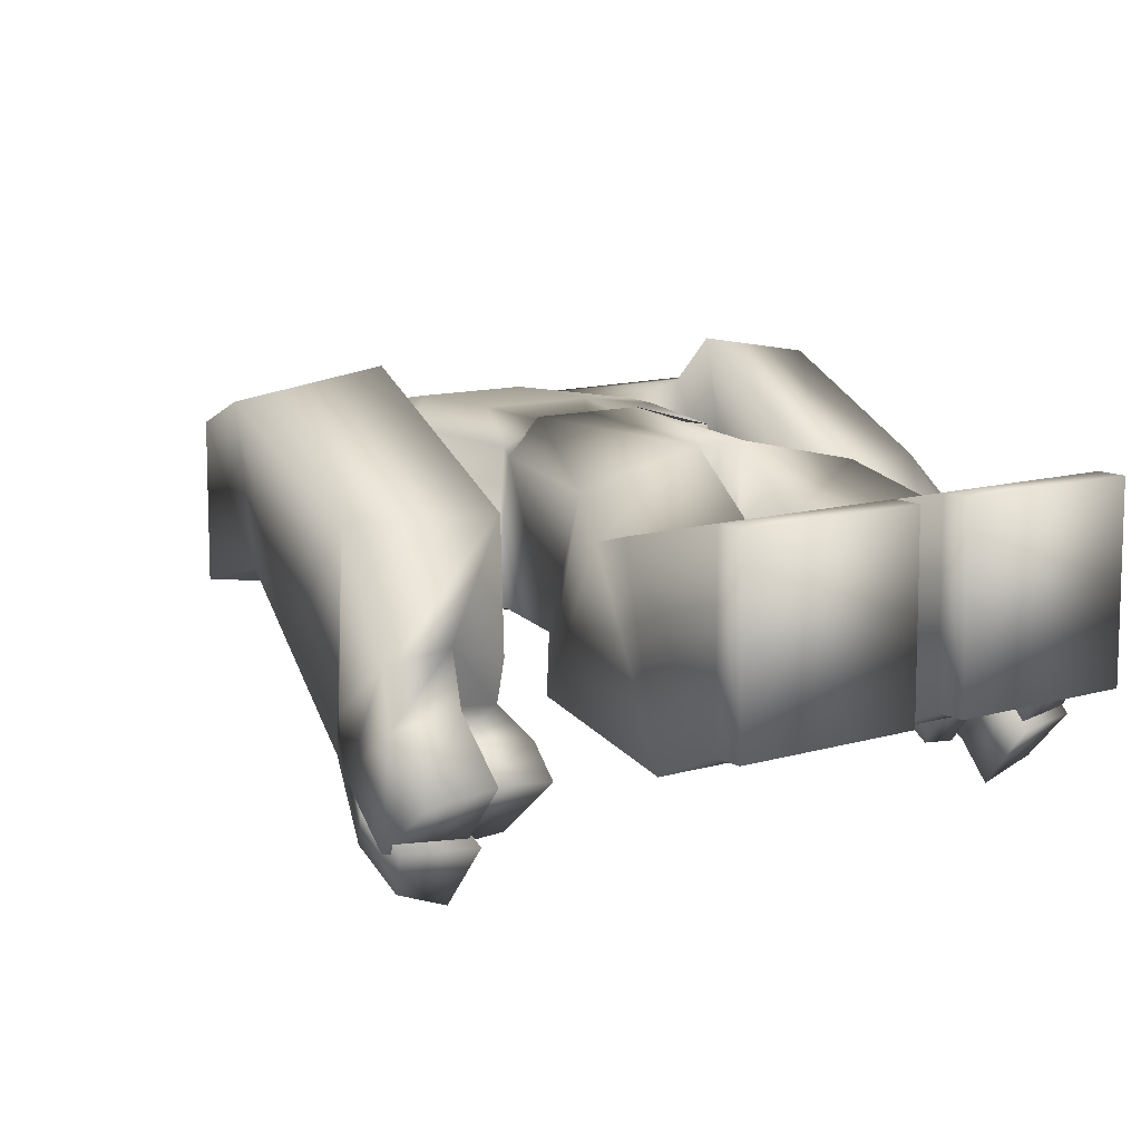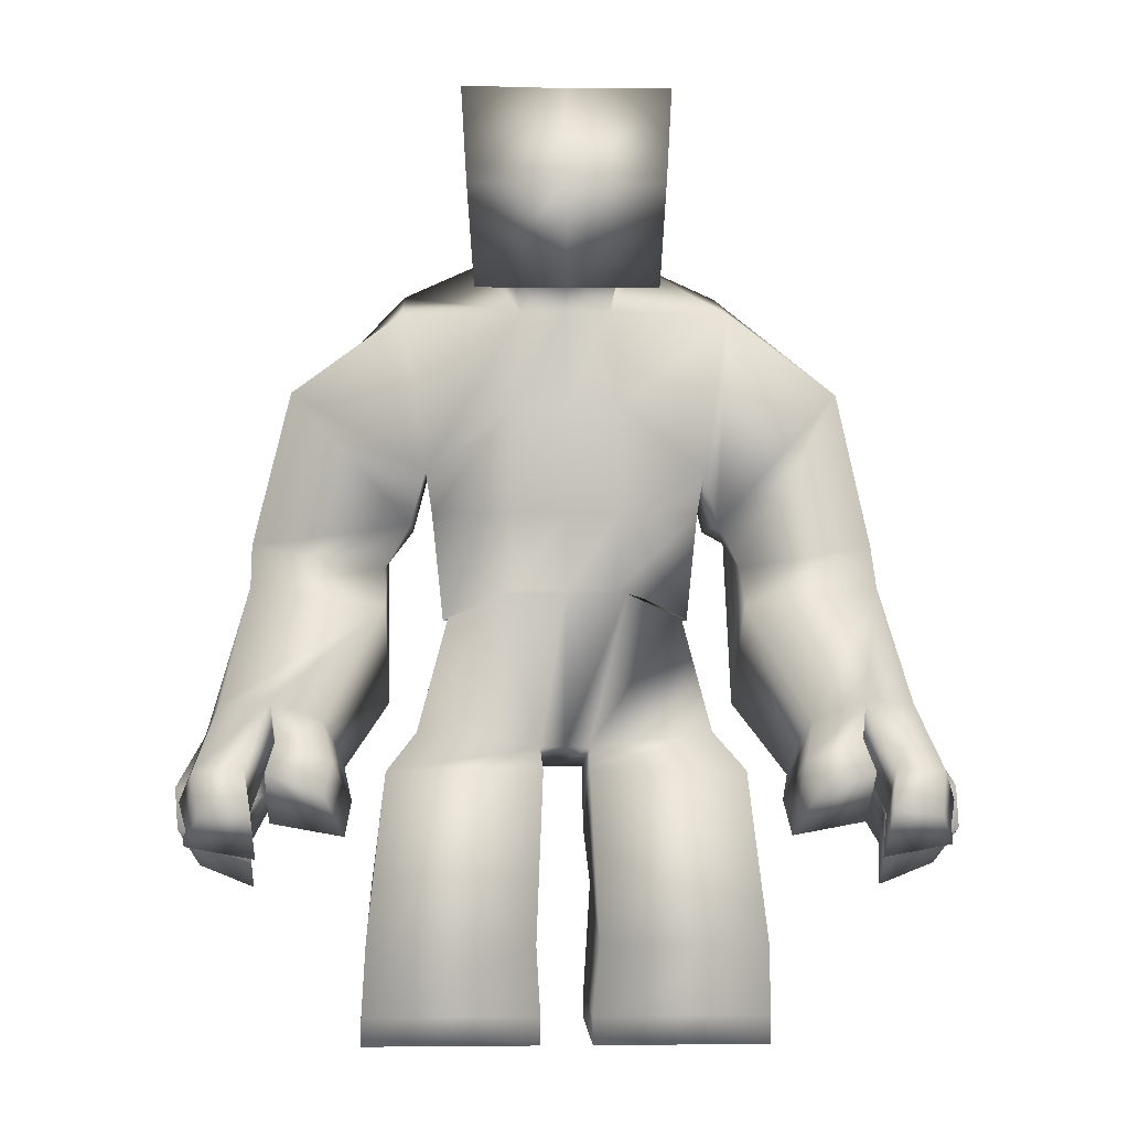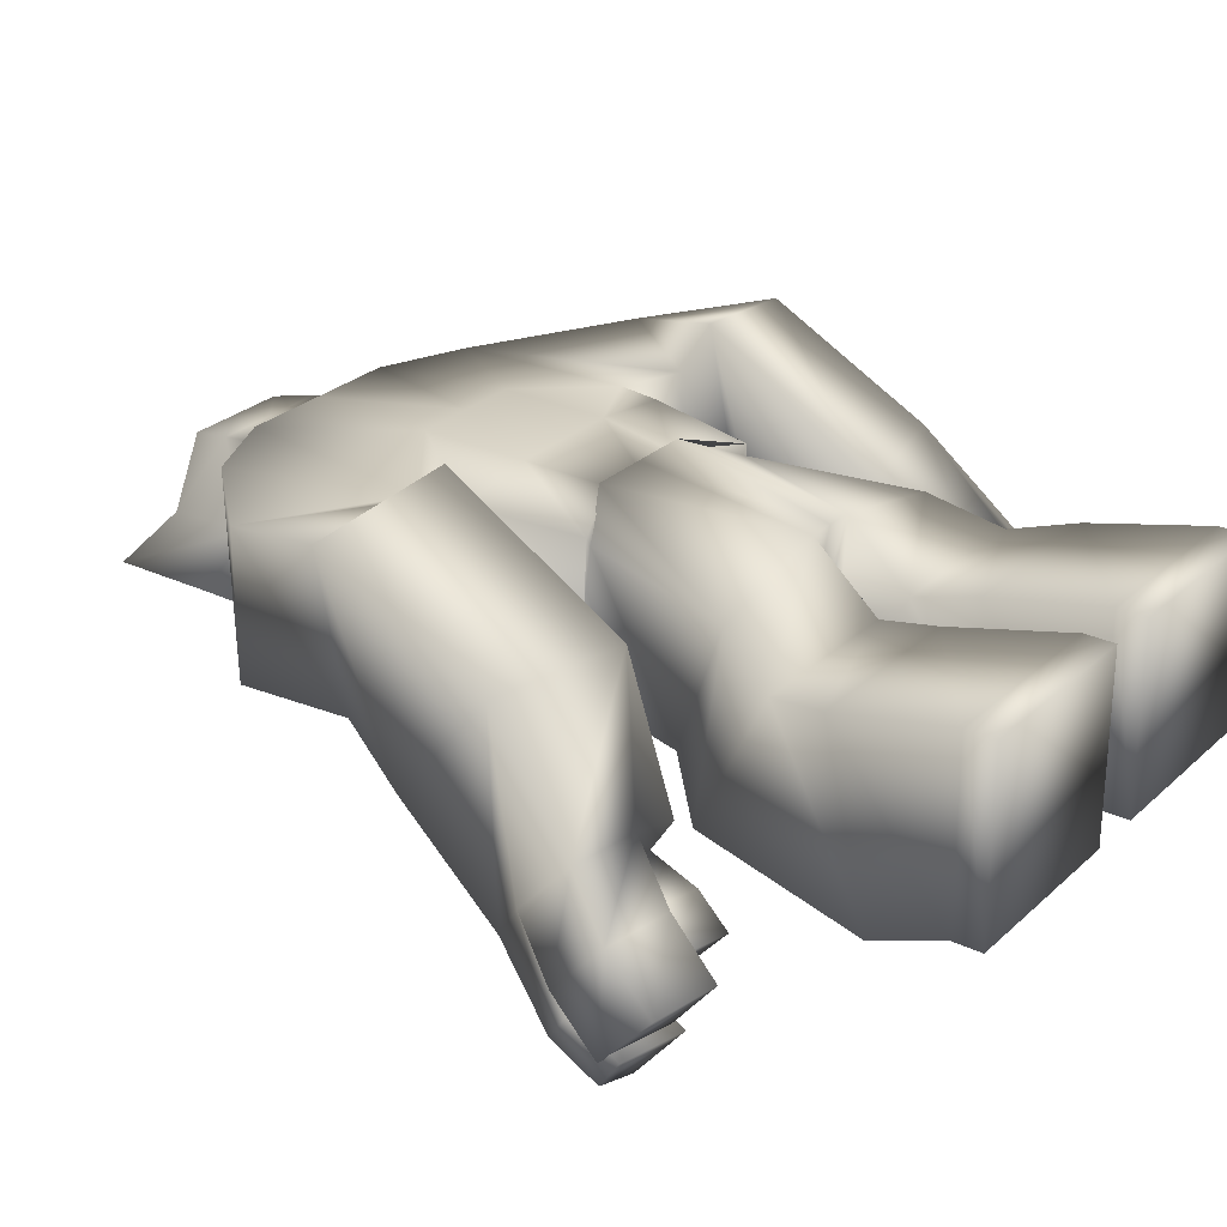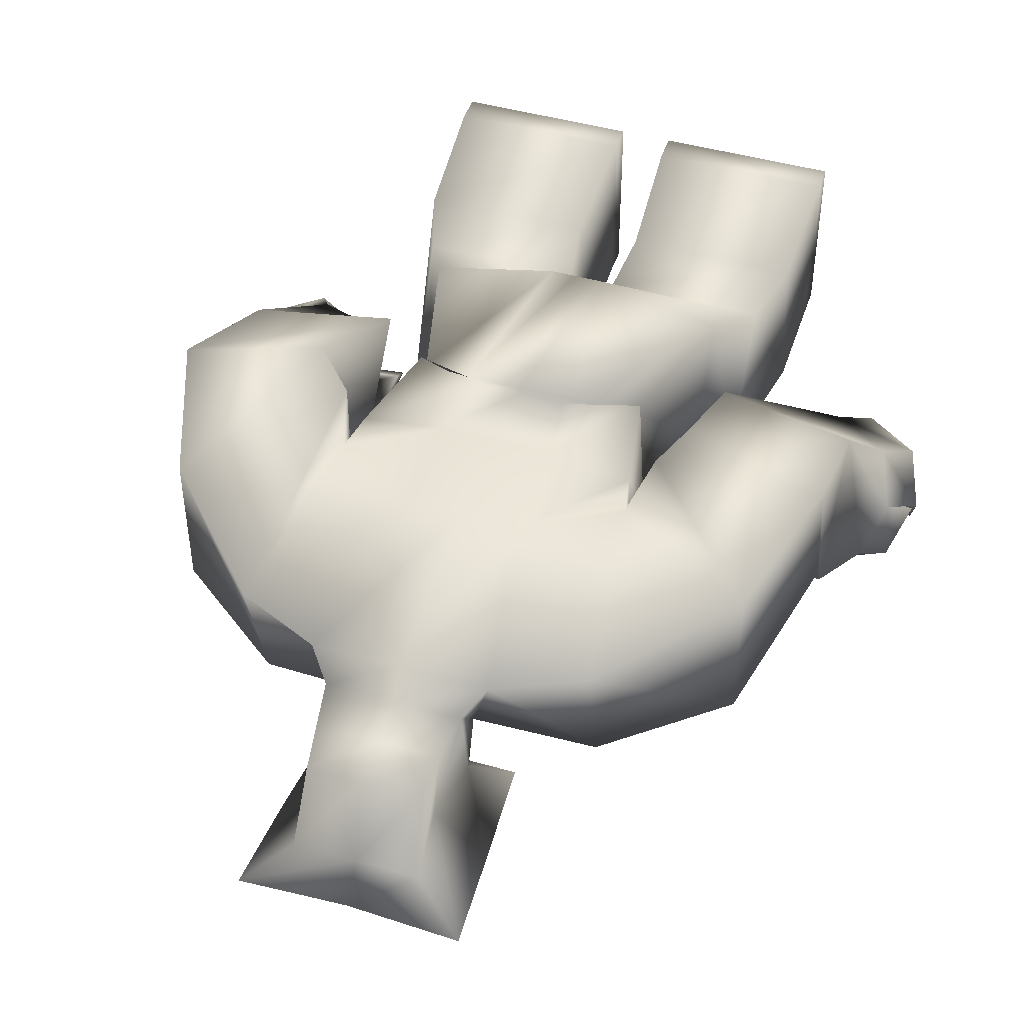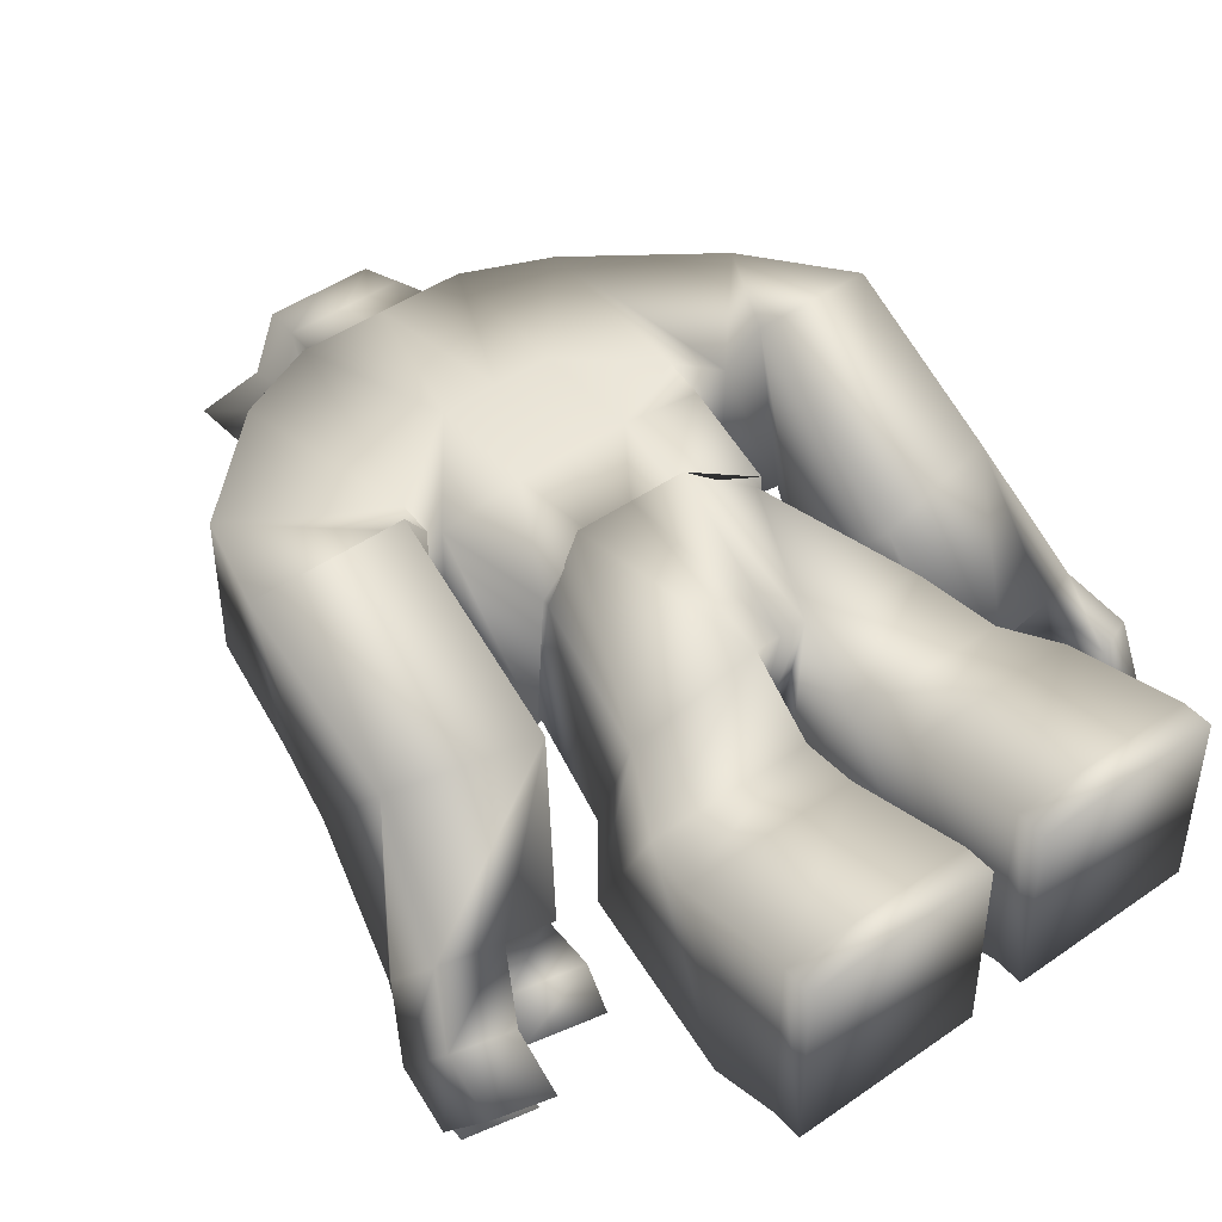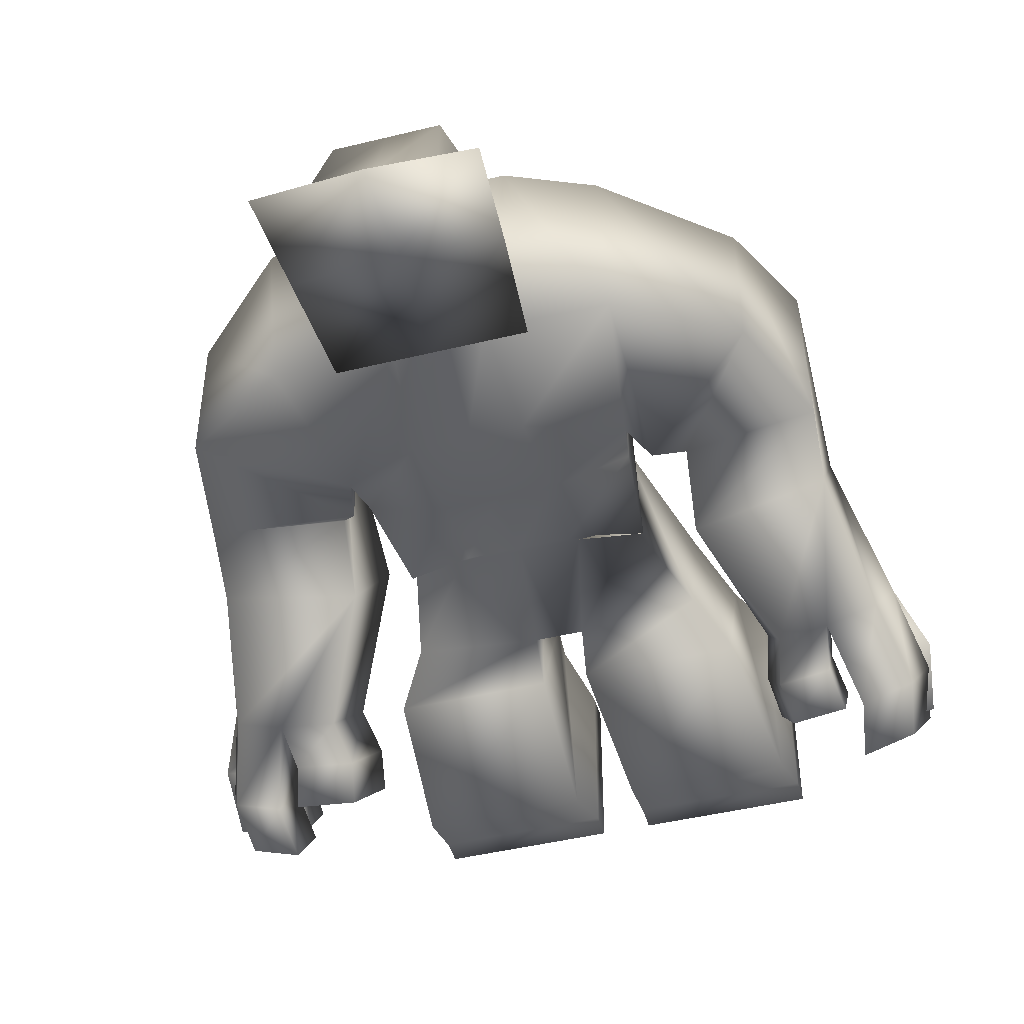
<metadata>
{"format":"obj","ext":"obj","renderer":"f3d","projection":"perspective","resolution":1024,"background":"white","views":[{"elev":11.1,"azim":-36.9,"up":"+Z"},{"elev":-1.8,"azim":177.4,"up":"+Y"},{"elev":27.1,"azim":-54.0,"up":"+Z"},{"elev":46.0,"azim":-161.9,"up":"+Z"},{"elev":45.9,"azim":-38.7,"up":"+Z"},{"elev":-45.3,"azim":-164.2,"up":"+Z"}]}
</metadata>
<code>
o Golem0
v -0.1357 -0.1 -0.04231
v -0.0228 -0.114 -0.04231
v 0.0228 -0.114 -0.04231
v 0.1357 -0.1 -0.04231
v 0.1357 -0.138 0.06947
v 0.0228 -0.138 0.09431
v -0.0228 -0.138 0.09431
v -0.1357 -0.138 0.06947
v -0.105 0.0125 -0.042
v -0.056 0.0265 -0.06
v 0.056 0.0265 -0.06
v 0.105 0.0125 -0.042
v 0.099 0.0025 0.076
v 0.05 0.0305 0.1
v -0.05 0.0305 0.1
v -0.099 0.0025 0.076
v -0.1119 0.0025 -0.044
v -0.0484 0.0305 -0.06
v 0.0484 0.0305 -0.06
v 0.1119 0.0025 -0.044
v 0.1036 0.0025 0.084
v 0.04012 0.0305 0.094
v -0.04012 0.0305 0.094
v -0.1036 0.0025 0.084
v -0.122 0.1 -0.042
v -0.05 0.1 -0.062
v 0.05 0.1 -0.062
v 0.122 0.1 -0.042
v 0.122 0.1 0.09
v 0.05 0.1 0.1
v -0.05 0.1 0.1
v -0.122 0.1 0.09
v -0.128 0.139 -0.05
v -0.05 0.195 -0.08
v 0.05 0.195 -0.08
v 0.128 0.139 -0.05
v 0.128 0.139 0.09
v 0.05 0.195 0.1
v -0.05 0.195 0.1
v -0.128 0.139 0.09
v -0.15 0.283 -0.05
v -0.041 0.286 -0.05
v 0.041 0.286 -0.05
v 0.15 0.283 -0.05
v 0.15 0.315 0.074
v 0.076 0.348 0.073
v -0.076 0.348 0.073
v -0.15 0.315 0.074
v -0.1628 -0.1337 -0.08139
v -0.0212 -0.1337 -0.08139
v 0.0212 -0.1337 -0.08139
v 0.1628 -0.1337 -0.08139
v 0.1628 -0.1937 0.04339
v 0.0212 -0.1937 0.04339
v -0.0212 -0.1937 0.04339
v -0.1628 -0.1937 0.04339
v -0.1796 -0.2869 -0.1073
v -0.0284 -0.2869 -0.1073
v 0.0284 -0.2869 -0.1073
v 0.1796 -0.2869 -0.1073
v 0.1796 -0.2477 0.0573
v 0.0284 -0.2477 0.0573
v -0.0284 -0.2477 0.0573
v -0.1796 -0.2477 0.0573
v -0.05101 0.3298 -0.06156
v 0.05101 0.3298 -0.06156
v 0.05877 0.3652 0.04964
v -0.05877 0.3652 0.04964
v -0.05426 0.4634 -0.04055
v 0.05426 0.4634 -0.04055
v 0.04685 0.4403 0.03451
v -0.04685 0.4403 0.03451
v -0.1415 0.09027 -0.03715
v 0.1415 0.09027 -0.03715
v 0.1415 0.09027 0.1091
v -0.1415 0.09027 0.1091
v -0.2514 0.2111 -0.03715
v 0.2514 0.2111 -0.03715
v 0.2514 0.2111 0.09243
v -0.2514 0.2111 0.09243
v -0.1663 0.05108 0.001373
v 0.1663 0.05108 0.001373
v 0.1663 0.08037 0.1447
v -0.1663 0.08037 0.1447
v -0.2893 0.07231 -0.002967
v 0.2893 0.07231 -0.002967
v 0.2893 0.09826 0.124
v -0.2893 0.09826 0.124
v -0.1636 0.01567 -0.06572
v 0.1636 0.01567 -0.06572
v 0.1636 -0.07624 0.0481
v -0.1636 -0.07624 0.0481
v -0.2866 0.03253 -0.0521
v 0.2866 0.03253 -0.0521
v 0.2866 -0.04887 0.04871
v -0.2866 -0.04887 0.04871
v -0.2163 -0.08688 -0.125
v 0.2163 -0.08688 -0.125
v 0.2163 -0.1545 -0.04128
v -0.2163 -0.1545 -0.04128
v -0.3085 -0.07292 -0.1164
v 0.3085 -0.07292 -0.1164
v 0.3085 -0.1353 -0.0392
v -0.3085 -0.1353 -0.0392
v 0.3239 -0.1013 -0.07693
v 0.2624 -0.1557 -0.02683
v 0.2009 -0.1235 -0.08404
v 0.2624 -0.06907 -0.1341
v 0.2624 -0.1124 -0.08049
v -0.3239 -0.1013 -0.07693
v -0.2624 -0.06907 -0.1341
v -0.2009 -0.1235 -0.08404
v -0.2624 -0.1557 -0.02683
v -0.2624 -0.1124 -0.08049
v -0.3268 -0.1293 -0.1678
v 0.3268 -0.1293 -0.1678
v 0.3422 -0.1577 -0.1283
v 0.2806 -0.1255 -0.1855
v 0.2806 -0.1688 -0.1319
v -0.3422 -0.1577 -0.1283
v -0.2806 -0.1255 -0.1855
v -0.2806 -0.1688 -0.1319
v -0.319 -0.1657 -0.1972
v 0.319 -0.1657 -0.1972
v 0.3344 -0.1941 -0.1577
v 0.2729 -0.1619 -0.2149
v 0.2729 -0.2052 -0.1613
v -0.3344 -0.1941 -0.1577
v -0.2729 -0.1619 -0.2149
v -0.2729 -0.2052 -0.1613
v 0.3318 -0.1797 -0.07359
v -0.3318 -0.1797 -0.07359
v 0.3472 -0.1457 -0.1113
v 0.2856 -0.2001 -0.06122
v 0.2856 -0.1568 -0.1149
v -0.3472 -0.1457 -0.1113
v -0.2856 -0.2001 -0.06122
v -0.2856 -0.1568 -0.1149
v 0.324 -0.2131 -0.123
v -0.324 -0.2131 -0.123
v 0.3394 -0.1791 -0.1607
v 0.2779 -0.2335 -0.1106
v 0.2779 -0.1902 -0.1643
v -0.3394 -0.1791 -0.1607
v -0.2779 -0.2335 -0.1106
v -0.2779 -0.1902 -0.1643
v -0.208 -0.1206 -0.1492
v 0.208 -0.1206 -0.1492
v 0.1921 -0.1584 -0.1069
v 0.256 -0.1021 -0.1587
v 0.256 -0.147 -0.1032
v -0.256 -0.1021 -0.1587
v -0.1921 -0.1584 -0.1069
v -0.256 -0.147 -0.1032
v -0.2138 -0.1494 -0.1734
v 0.2138 -0.1494 -0.1734
v 0.1974 -0.1884 -0.1297
v 0.2636 -0.1302 -0.1832
v 0.2636 -0.1765 -0.1258
v -0.2636 -0.1302 -0.1832
v -0.1974 -0.1884 -0.1297
v -0.2636 -0.1765 -0.1258
v -0.1844 -0.354 -0.0784
v -0.0236 -0.354 -0.0784
v 0.0236 -0.354 -0.0784
v 0.1844 -0.354 -0.0784
v 0.1844 -0.354 0.0824
v 0.0236 -0.354 0.0824
v -0.0236 -0.354 0.0824
v -0.1844 -0.354 0.0824
v -0.1844 -0.38 -0.0784
v -0.0236 -0.38 -0.0784
v 0.0236 -0.38 -0.0784
v 0.1844 -0.38 -0.0784
v 0.1844 -0.38 0.0824
v 0.0236 -0.38 0.0824
v -0.0236 -0.38 0.0824
v -0.1844 -0.38 0.0824
v -0.08397 0.3026 -0.087
v 0.08397 0.3026 -0.087
v -0.09608 0.4878 -0.07768
v 0.09608 0.4878 -0.07768
v 0.09102 0.3989 -0.08084
v 0.04363 0.3953 -0.04456
v -0.04363 0.3953 -0.04456
v -0.09102 0.3989 -0.08084
v 0.05281 0.4027 0.04207
v -0.05281 0.4027 0.04207
v 3.725e-09 -0.138 0.09431
v 3.725e-09 -0.114 -0.04231
v 3.725e-09 0.0265 -0.06
v 3.725e-09 0.0305 0.1
v 5.588e-09 0.0305 -0.06
v 5.588e-09 0.0305 0.094
v 3.725e-09 0.1 -0.062
v 3.725e-09 0.1 0.1
v 3.725e-09 0.195 -0.08
v 3.725e-09 0.195 0.1
v 3.725e-09 0.286 -0.05
v 3.725e-09 0.348 0.073
v 1.863e-09 0.3652 0.04964
v 0 0.4027 0.04207
v 1.863e-09 0.4403 0.03451
v -3.725e-09 0.4878 -0.07068
v 0 0.4634 -0.04055
v -3.725e-09 0.3989 -0.07384
v 1.863e-09 0.3298 -0.06156
v 0 0.3026 -0.087
g Default
f 9 10 2 1
f 11 12 4 3
f 12 13 5 4
f 13 14 6 5
f 15 16 8 7
f 16 9 1 8
f 17 18 10 9
f 19 20 12 11
f 20 21 13 12
f 21 22 14 13
f 23 24 16 15
f 24 17 9 16
f 25 26 18 17
f 27 28 20 19
f 28 29 21 20
f 29 30 22 21
f 31 32 24 23
f 32 25 17 24
f 33 34 26 25
f 35 36 28 27
f 36 37 29 28
f 37 38 30 29
f 39 40 32 31
f 40 33 25 32
f 41 42 34 33
f 43 44 36 35
f 45 46 38 37
f 47 48 40 39
f 41 48 47 42
f 43 46 45 44
f 7 8 56 55
f 8 1 49 56
f 1 2 50 49
f 2 7 55 50
f 3 4 52 51
f 4 5 53 52
f 5 6 54 53
f 6 3 51 54
f 55 56 64 63
f 56 49 57 64
f 49 50 58 57
f 50 55 63 58
f 51 52 60 59
f 52 53 61 60
f 53 54 62 61
f 54 51 59 62
f 36 44 78 74
f 44 45 79 78
f 45 37 75 79
f 37 36 74 75
f 33 40 76 73
f 40 48 80 76
f 48 41 77 80
f 41 33 73 77
f 74 78 86 82
f 78 79 87 86
f 79 75 83 87
f 75 74 82 83
f 73 76 84 81
f 76 80 88 84
f 80 77 85 88
f 77 73 81 85
f 82 86 94 90
f 86 87 95 94
f 87 83 91 95
f 83 82 90 91
f 81 84 92 89
f 84 88 96 92
f 88 85 93 96
f 85 81 89 93
f 109 106 99 107
f 113 114 112 100
f 90 94 102 108 98
f 94 95 103 105 102
f 95 91 99 106 103
f 91 90 98 107 99
f 89 92 100 112 97
f 92 96 104 113 100
f 96 93 101 110 104
f 93 89 97 111 101
f 108 102 116 118
f 102 105 117 116
f 105 109 119 117
f 109 108 118 119
f 110 101 115 120
f 101 111 121 115
f 111 114 122 121
f 114 110 120 122
f 118 116 124 126
f 116 117 125 124
f 117 119 127 125
f 119 118 126 127
f 120 115 123 128
f 115 121 129 123
f 121 122 130 129
f 122 120 128 130
f 124 125 127 126
f 128 123 129 130
f 104 110 136 132
f 110 114 138 136
f 114 113 137 138
f 113 104 132 137
f 109 105 133 135
f 105 103 131 133
f 103 106 134 131
f 106 109 135 134
f 132 136 144 140
f 136 138 146 144
f 138 137 145 146
f 137 132 140 145
f 135 133 141 143
f 133 131 139 141
f 131 134 142 139
f 134 135 143 142
f 141 139 142 143
f 140 144 146 145
f 112 114 154 153
f 114 111 152 154
f 111 97 147 152
f 97 112 153 147
f 98 108 150 148
f 108 109 151 150
f 109 107 149 151
f 107 98 148 149
f 153 154 162 161
f 154 152 160 162
f 152 147 155 160
f 147 153 161 155
f 148 150 158 156
f 150 151 159 158
f 151 149 157 159
f 149 148 156 157
f 158 159 157 156
f 162 160 155 161
f 163 164 172 171
f 164 169 177 172
f 169 170 178 177
f 170 163 171 178
f 167 168 176 175
f 168 165 173 176
f 165 166 174 173
f 166 167 175 174
f 171 172 177 178
f 173 174 175 176
f 57 58 164 163
f 63 64 170 169
f 61 62 168 167
f 60 61 167 166
f 62 59 165 168
f 58 63 169 164
f 64 57 163 170
f 59 60 166 165
f 46 43 66 67
f 42 47 68 65
f 184 66 180 183
f 183 182 70 184
f 186 179 65 185
f 185 69 181 186
f 185 65 68 188
f 188 72 69 185
f 187 67 66 184
f 184 70 71 187
f 190 3 6 189
f 189 7 2 190
f 191 11 3 190
f 190 2 10 191
f 189 6 14 192
f 192 15 7 189
f 193 19 11 191
f 191 10 18 193
f 192 14 22 194
f 194 23 15 192
f 195 27 19 193
f 193 18 26 195
f 194 22 30 196
f 196 31 23 194
f 197 35 27 195
f 195 26 34 197
f 196 30 38 198
f 198 39 31 196
f 199 43 35 197
f 197 34 42 199
f 198 38 46 200
f 200 47 39 198
f 200 46 67 201
f 201 68 47 200
f 201 67 187 202
f 202 188 68 201
f 202 187 71 203
f 203 72 188 202
f 205 70 182 204
f 204 181 69 205
f 203 71 70 205
f 205 69 72 203
f 204 182 183 206
f 206 186 181 204
f 208 180 66 207
f 207 65 179 208
f 207 66 43 199
f 199 42 65 207
f 206 183 180 208
f 208 179 186 206

</code>
